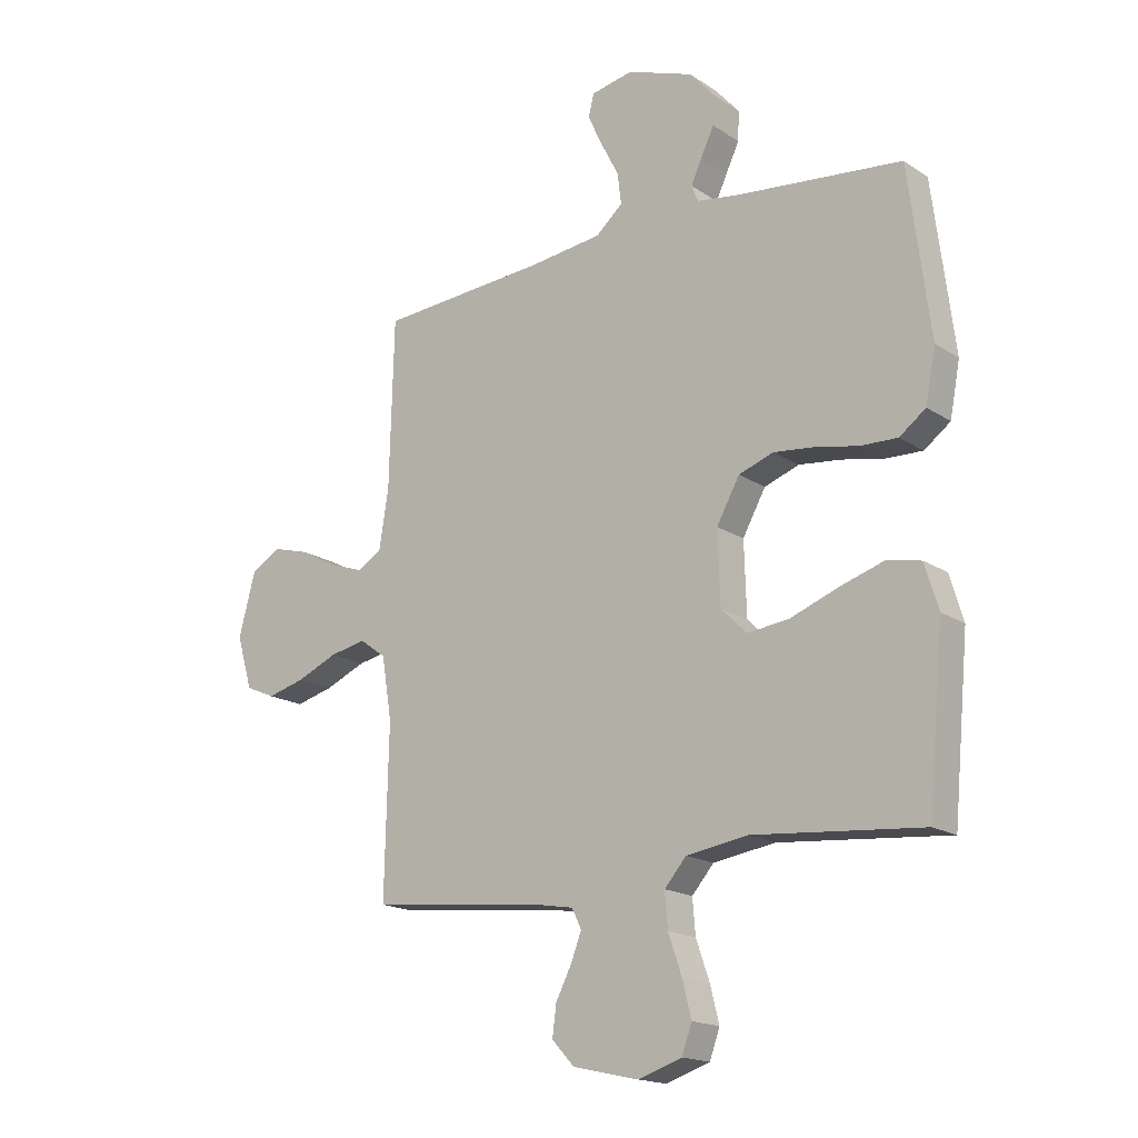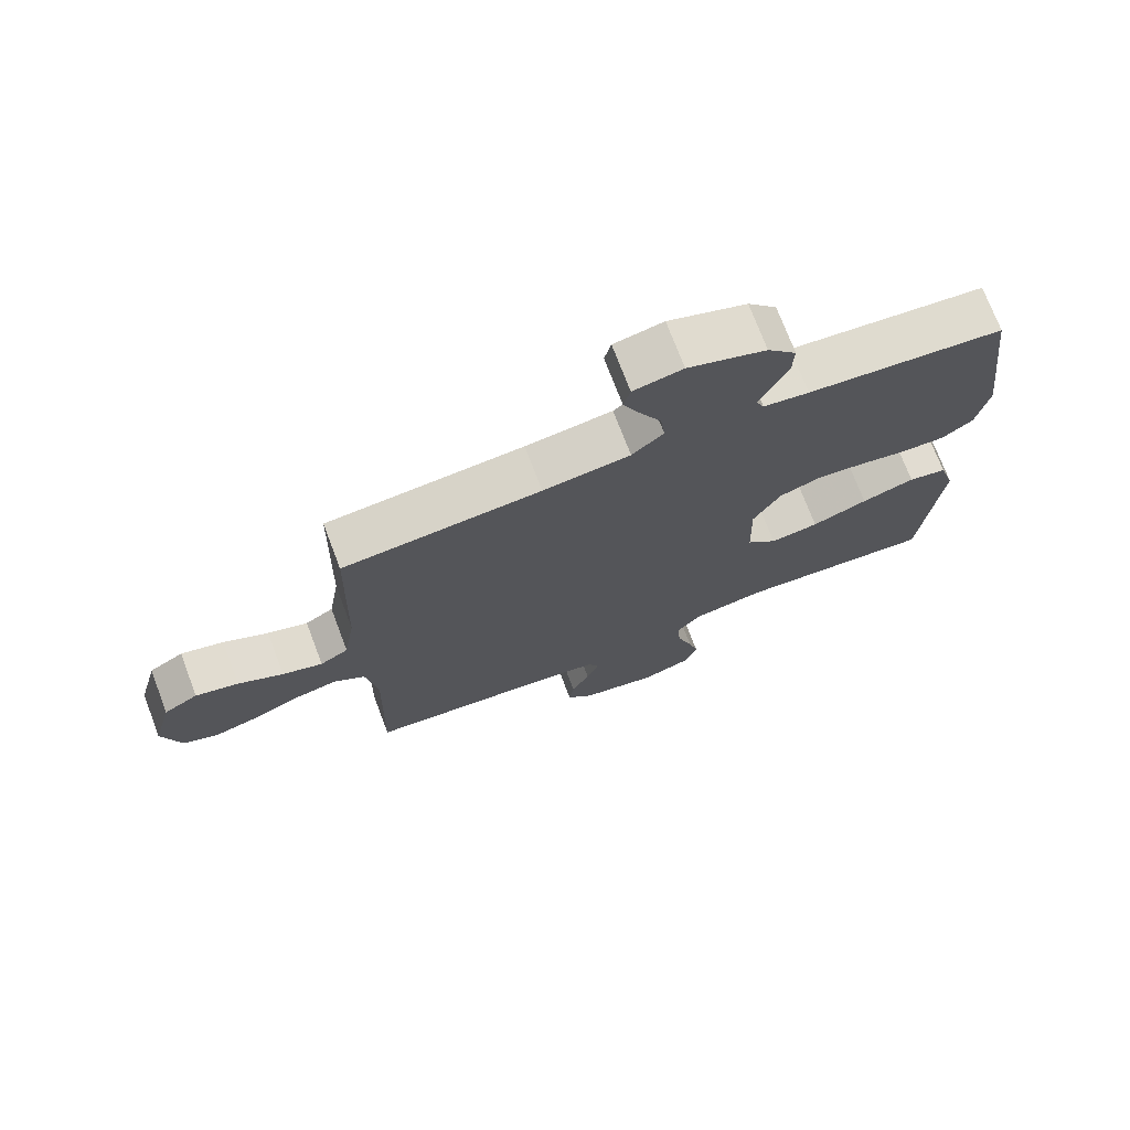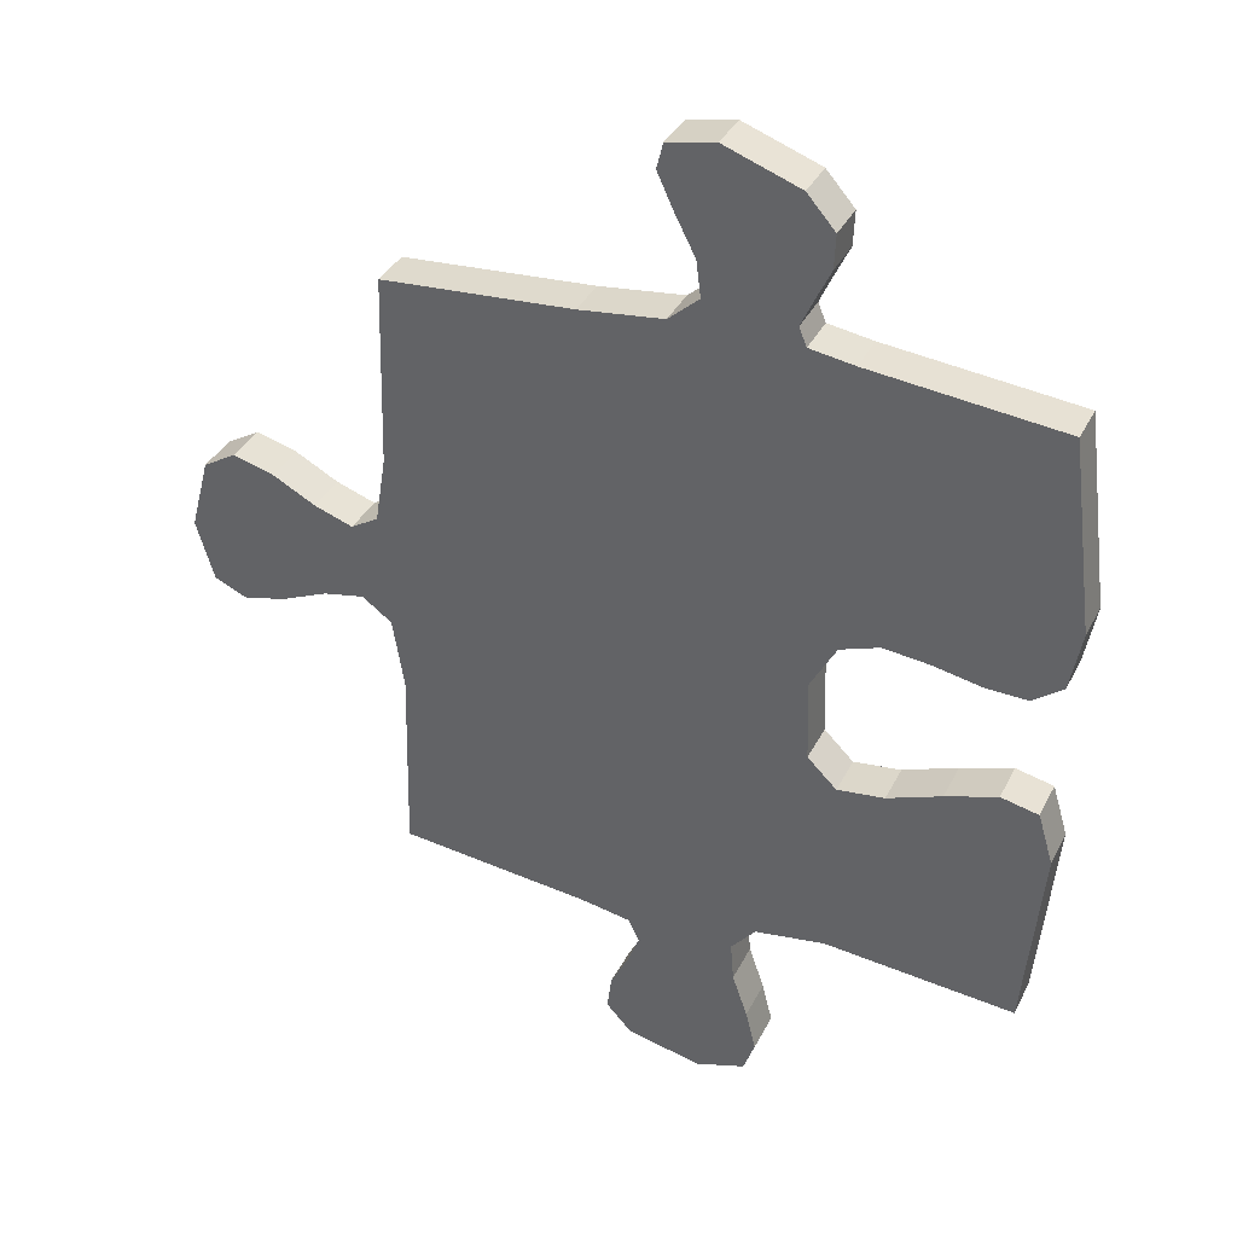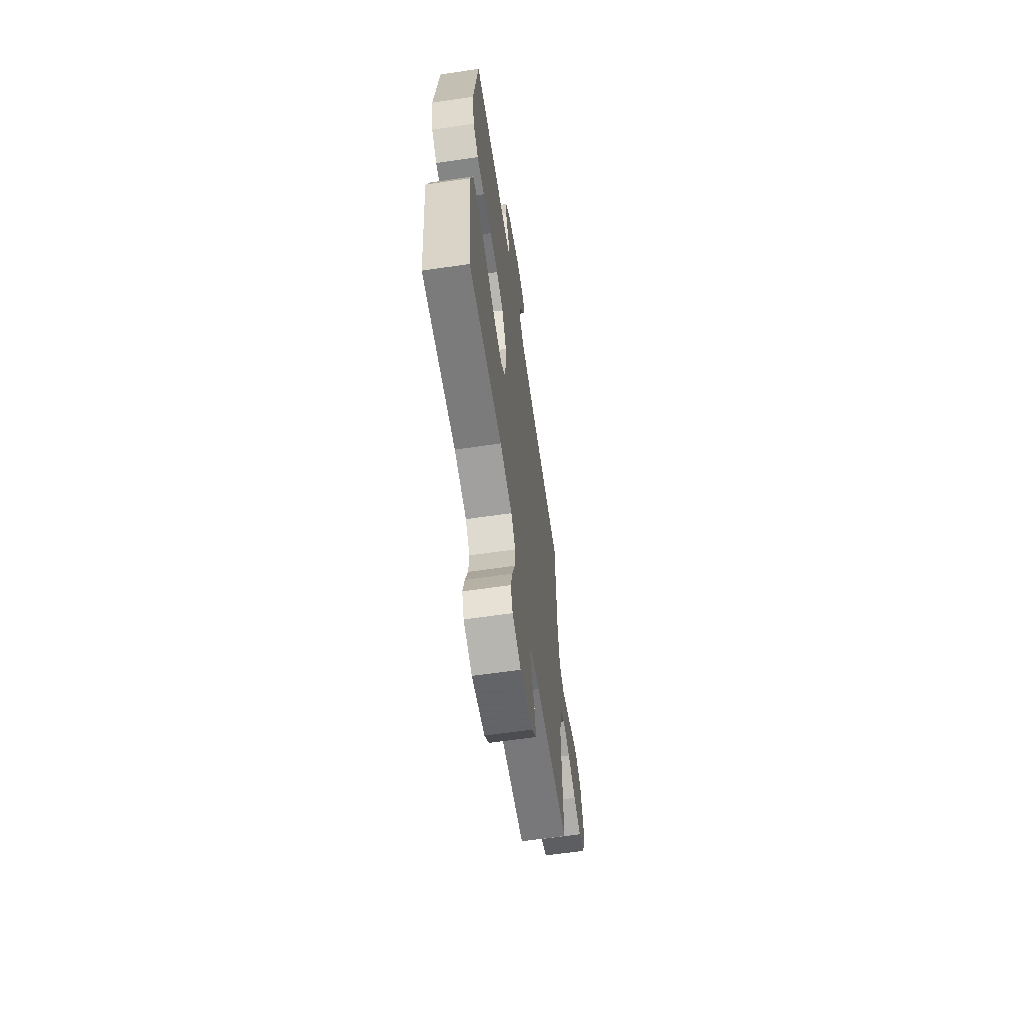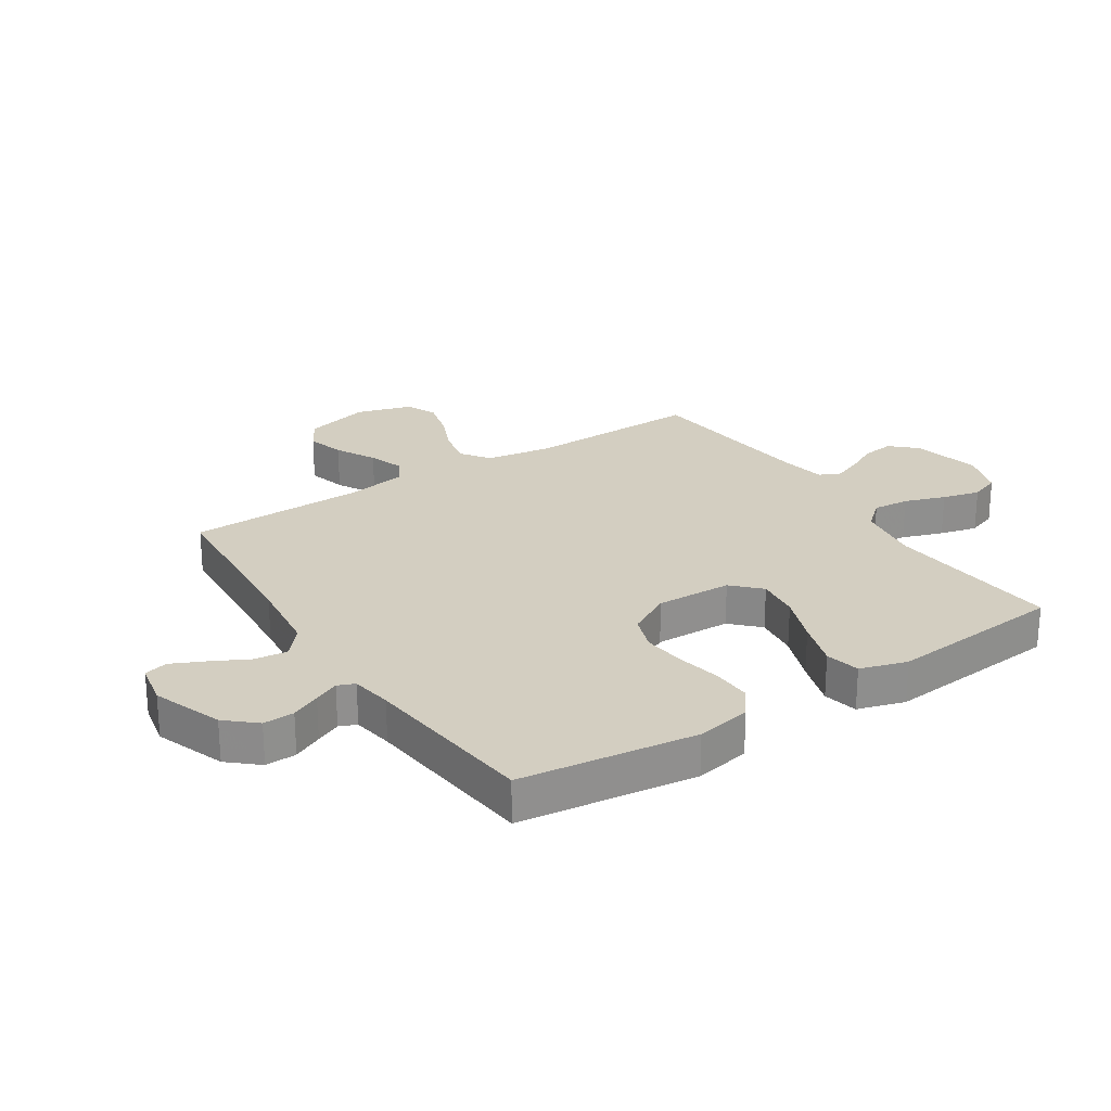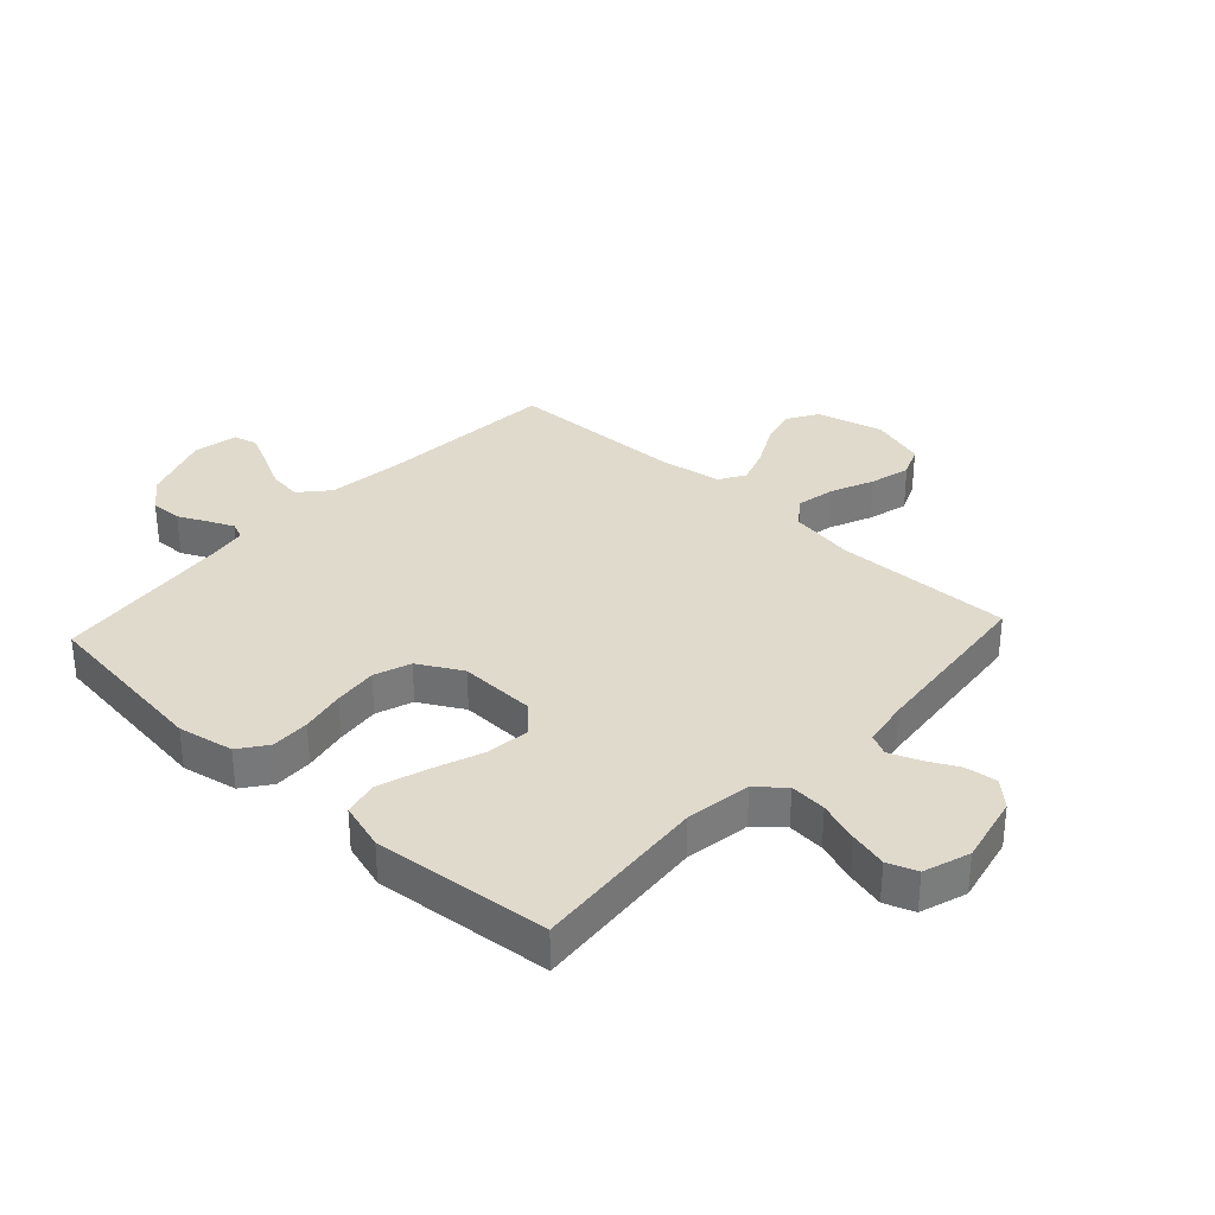
<metadata>
{"format":"obj","ext":"obj","renderer":"f3d","projection":"perspective","resolution":1024,"background":"white","views":[{"elev":-17.2,"azim":37.8,"up":"+Z"},{"elev":73.2,"azim":-20.8,"up":"+Z"},{"elev":36.0,"azim":24.0,"up":"+Z"},{"elev":-63.3,"azim":98.4,"up":"+Z"},{"elev":24.9,"azim":56.9,"up":"+Y"},{"elev":33.0,"azim":132.7,"up":"+Y"}]}
</metadata>
<code>
v 0.5 0.07 0.5
v 0.538 0.07 0.2
v 0.52 0.07 0.106
v 0.473 0.07 0.071
v 0.407 0.07 0.073
v 0.332 0.07 0.088
v 0.258 0.07 0.096
v 0.196 0.07 0.074
v 0.155 0.07 0
v 0.159 0.07 -0.129
v 0.205 0.07 -0.174
v 0.279 0.07 -0.165
v 0.364 0.07 -0.133
v 0.445 0.07 -0.107
v 0.504 0.07 -0.12
v 0.528 0.07 -0.2
v 0.5 0.07 -0.5
v 0.2 0.07 -0.474
v 0.09 0.07 -0.491
v 0.051 0.07 -0.536
v 0.056 0.07 -0.598
v 0.08 0.07 -0.667
v 0.096 0.07 -0.731
v 0.078 0.07 -0.781
v 0 0.07 -0.807
v -0.117 0.07 -0.781
v -0.157 0.07 -0.738
v -0.15 0.07 -0.684
v -0.122 0.07 -0.629
v -0.103 0.07 -0.58
v -0.12 0.07 -0.545
v -0.2 0.07 -0.531
v -0.5 0.07 -0.5
v -0.493 0.07 -0.2
v -0.511 0.07 -0.089
v -0.558 0.07 -0.055
v -0.623 0.07 -0.068
v -0.695 0.07 -0.099
v -0.763 0.07 -0.117
v -0.816 0.07 -0.094
v -0.844 0.07 0
v -0.814 0.07 0.113
v -0.762 0.07 0.144
v -0.697 0.07 0.126
v -0.629 0.07 0.09
v -0.568 0.07 0.069
v -0.525 0.07 0.095
v -0.508 0.07 0.2
v -0.5 0.07 0.5
v -0.2 0.07 0.522
v -0.068 0.07 0.538
v -0.02 0.07 0.58
v -0.027 0.07 0.636
v -0.059 0.07 0.698
v -0.085 0.07 0.754
v -0.075 0.07 0.794
v 0 0.07 0.809
v 0.119 0.07 0.766
v 0.163 0.07 0.716
v 0.161 0.07 0.663
v 0.137 0.07 0.613
v 0.118 0.07 0.571
v 0.13 0.07 0.542
v 0.2 0.07 0.531
v 0.5 0 0.5
v 0.538 0 0.2
v 0.52 0 0.106
v 0.473 0 0.071
v 0.407 0 0.073
v 0.332 0 0.088
v 0.258 0 0.096
v 0.196 0 0.074
v 0.155 0 0
v 0.159 0 -0.129
v 0.205 0 -0.174
v 0.279 0 -0.165
v 0.364 0 -0.133
v 0.445 0 -0.107
v 0.504 0 -0.12
v 0.528 0 -0.2
v 0.5 0 -0.5
v 0.2 0 -0.474
v 0.09 0 -0.491
v 0.051 0 -0.536
v 0.056 0 -0.598
v 0.08 0 -0.667
v 0.096 0 -0.731
v 0.078 0 -0.781
v 0 0 -0.807
v -0.117 0 -0.781
v -0.157 0 -0.738
v -0.15 0 -0.684
v -0.122 0 -0.629
v -0.103 0 -0.58
v -0.12 0 -0.545
v -0.2 0 -0.531
v -0.5 0 -0.5
v -0.493 0 -0.2
v -0.511 0 -0.089
v -0.558 0 -0.055
v -0.623 0 -0.068
v -0.695 0 -0.099
v -0.763 0 -0.117
v -0.816 0 -0.094
v -0.844 0 0
v -0.814 0 0.113
v -0.762 0 0.144
v -0.697 0 0.126
v -0.629 0 0.09
v -0.568 0 0.069
v -0.525 0 0.095
v -0.508 0 0.2
v -0.5 0 0.5
v -0.2 0 0.522
v -0.068 0 0.538
v -0.02 0 0.58
v -0.027 0 0.636
v -0.059 0 0.698
v -0.085 0 0.754
v -0.075 0 0.794
v 0 0 0.809
v 0.119 0 0.766
v 0.163 0 0.716
v 0.161 0 0.663
v 0.137 0 0.613
v 0.118 0 0.571
v 0.13 0 0.542
v 0.2 0 0.531
f 59 60 61
f 58 59 61
f 57 58 61
f 56 57 61
f 55 56 61
f 54 55 61
f 53 54 61
f 52 53 61 62
f 51 52 62 63
f 48 49 50
f 51 63 64
f 50 51 64
f 48 50 64
f 47 48 64
f 43 44 45
f 42 43 45
f 41 42 45
f 40 41 45
f 39 40 45
f 38 39 45
f 37 38 45
f 36 37 45 46
f 64 1 2
f 47 64 2
f 46 47 2
f 36 46 2
f 35 36 2
f 27 28 29
f 26 27 29
f 25 26 29
f 24 25 29
f 23 24 29
f 22 23 29
f 21 22 29
f 20 21 29 30
f 19 20 30 31
f 16 17 18
f 15 16 18
f 14 15 18
f 13 14 18
f 12 13 18
f 11 12 18 19
f 19 31 32
f 11 19 32
f 10 11 32
f 4 5 6
f 3 4 6
f 2 3 6
f 2 6 7
f 35 2 7 8
f 32 33 34
f 10 32 34
f 9 10 34
f 8 9 34 35
f 125 124 123
f 125 123 122
f 125 122 121
f 125 121 120
f 125 120 119
f 125 119 118
f 125 118 117
f 126 125 117 116
f 127 126 116 115
f 114 113 112
f 128 127 115
f 128 115 114
f 128 114 112
f 128 112 111
f 109 108 107
f 109 107 106
f 109 106 105
f 109 105 104
f 109 104 103
f 109 103 102
f 109 102 101
f 110 109 101 100
f 66 65 128
f 66 128 111
f 66 111 110
f 66 110 100
f 66 100 99
f 93 92 91
f 93 91 90
f 93 90 89
f 93 89 88
f 93 88 87
f 93 87 86
f 93 86 85
f 94 93 85 84
f 95 94 84 83
f 82 81 80
f 82 80 79
f 82 79 78
f 82 78 77
f 82 77 76
f 83 82 76 75
f 96 95 83
f 96 83 75
f 96 75 74
f 70 69 68
f 70 68 67
f 70 67 66
f 71 70 66
f 72 71 66 99
f 98 97 96
f 98 96 74
f 98 74 73
f 99 98 73 72
f 1 65 66 2
f 2 66 67 3
f 3 67 68 4
f 4 68 69 5
f 5 69 70 6
f 6 70 71 7
f 7 71 72 8
f 8 72 73 9
f 9 73 74 10
f 10 74 75 11
f 11 75 76 12
f 12 76 77 13
f 13 77 78 14
f 14 78 79 15
f 15 79 80 16
f 16 80 81 17
f 17 81 82 18
f 18 82 83 19
f 19 83 84 20
f 20 84 85 21
f 21 85 86 22
f 22 86 87 23
f 23 87 88 24
f 24 88 89 25
f 25 89 90 26
f 26 90 91 27
f 27 91 92 28
f 28 92 93 29
f 29 93 94 30
f 30 94 95 31
f 31 95 96 32
f 32 96 97 33
f 33 97 98 34
f 34 98 99 35
f 35 99 100 36
f 36 100 101 37
f 37 101 102 38
f 38 102 103 39
f 39 103 104 40
f 40 104 105 41
f 41 105 106 42
f 42 106 107 43
f 43 107 108 44
f 44 108 109 45
f 45 109 110 46
f 46 110 111 47
f 47 111 112 48
f 48 112 113 49
f 49 113 114 50
f 50 114 115 51
f 51 115 116 52
f 52 116 117 53
f 53 117 118 54
f 54 118 119 55
f 55 119 120 56
f 56 120 121 57
f 57 121 122 58
f 58 122 123 59
f 59 123 124 60
f 60 124 125 61
f 61 125 126 62
f 62 126 127 63
f 63 127 128 64
f 64 128 65 1

</code>
